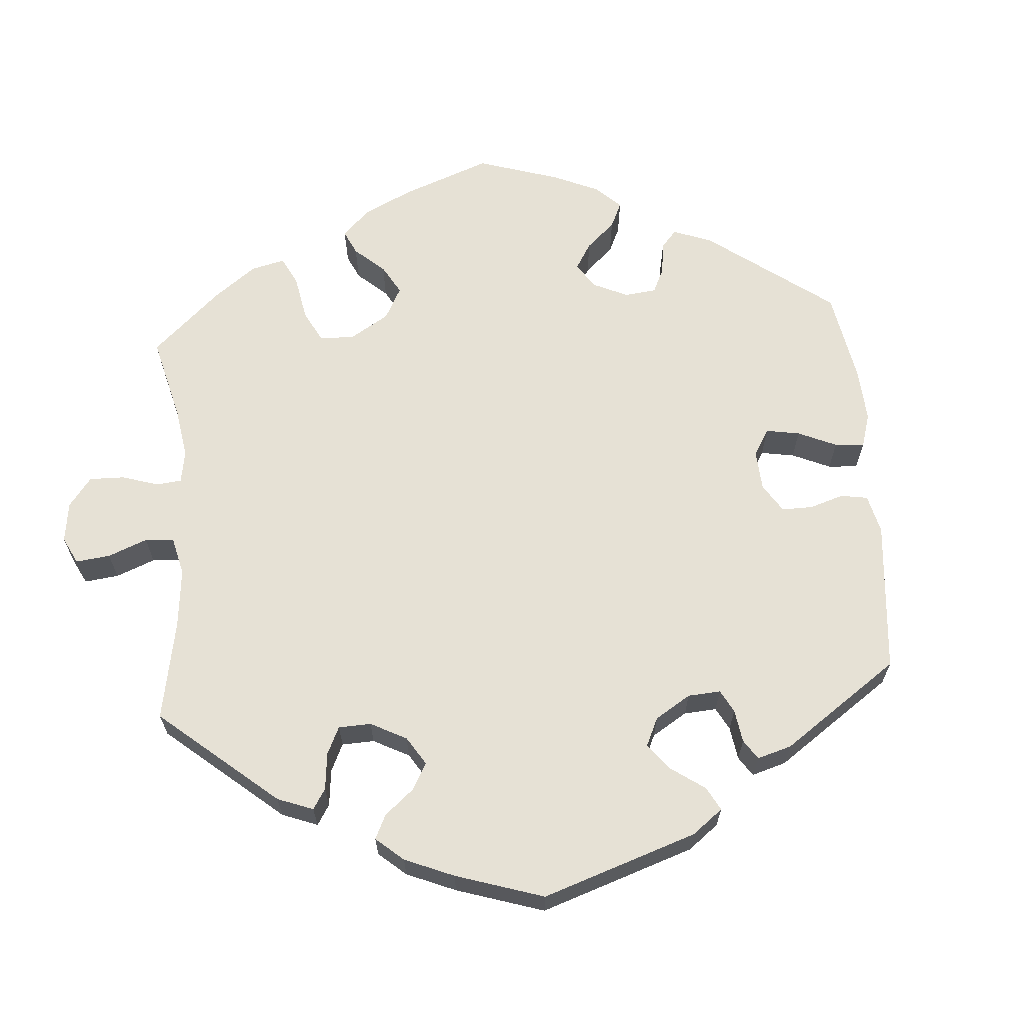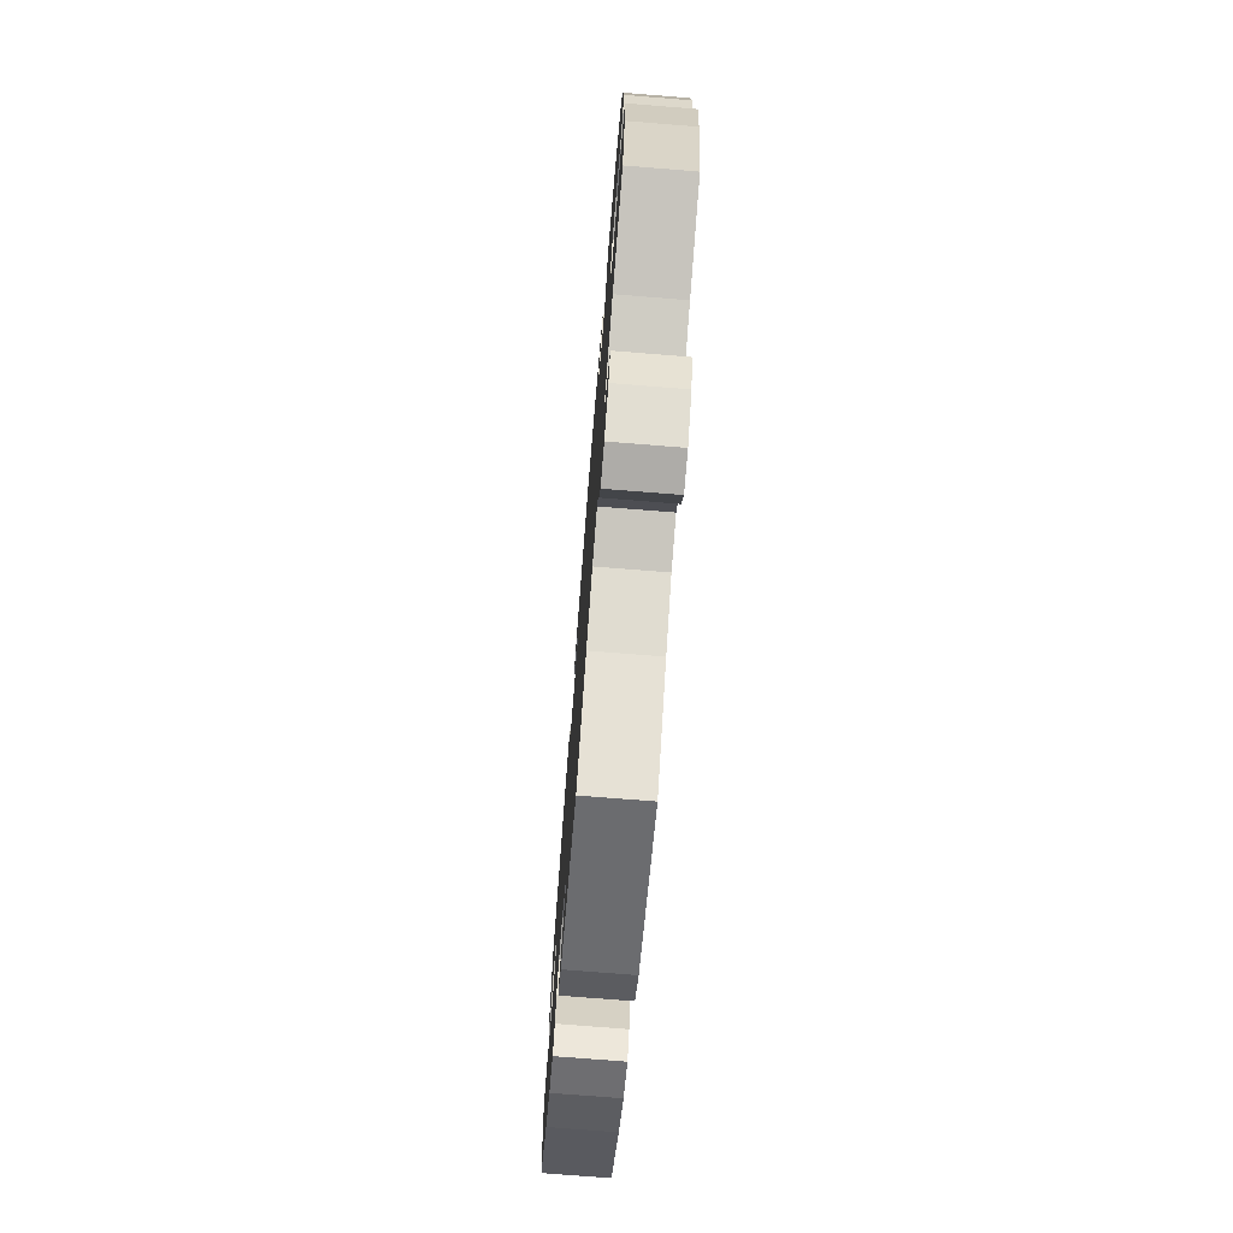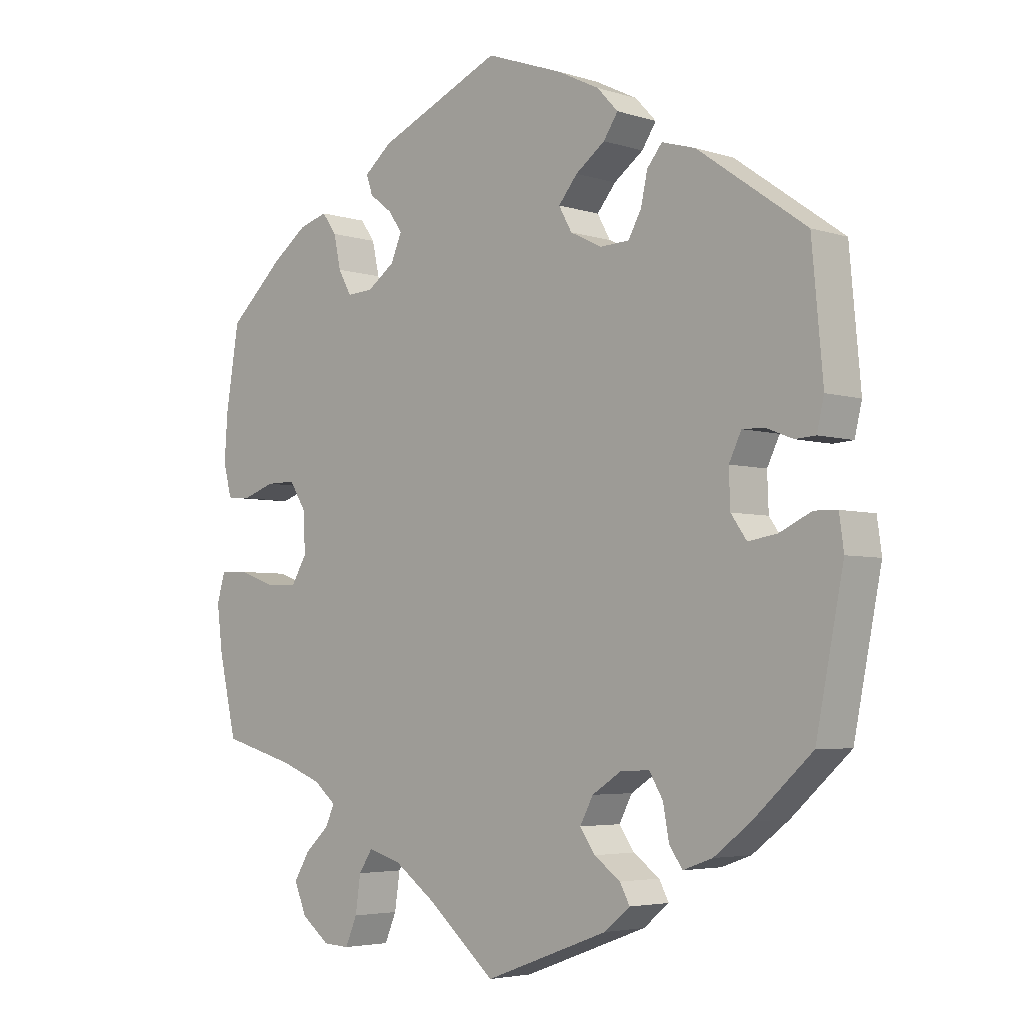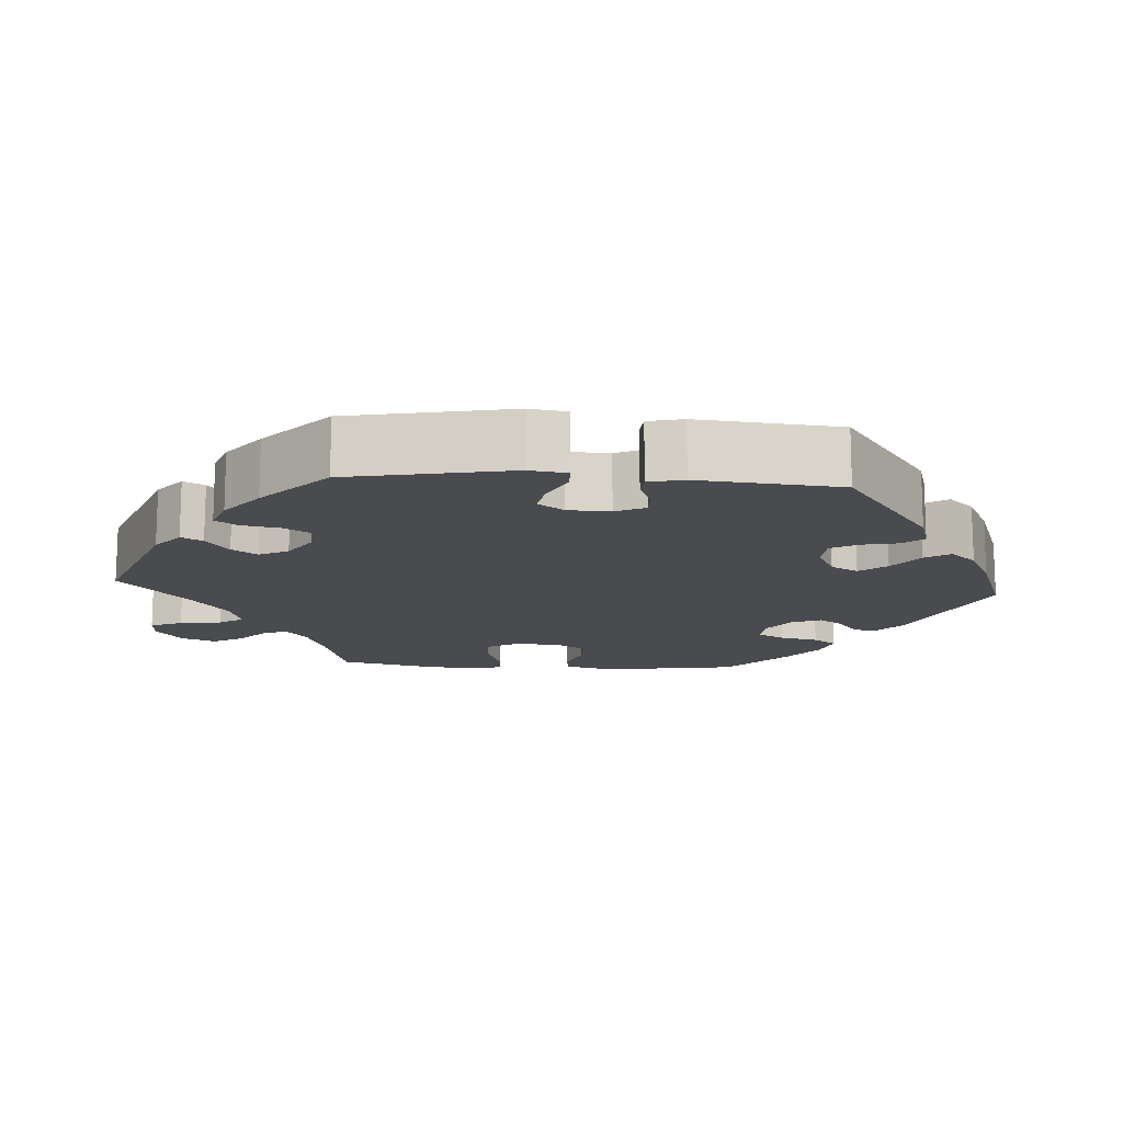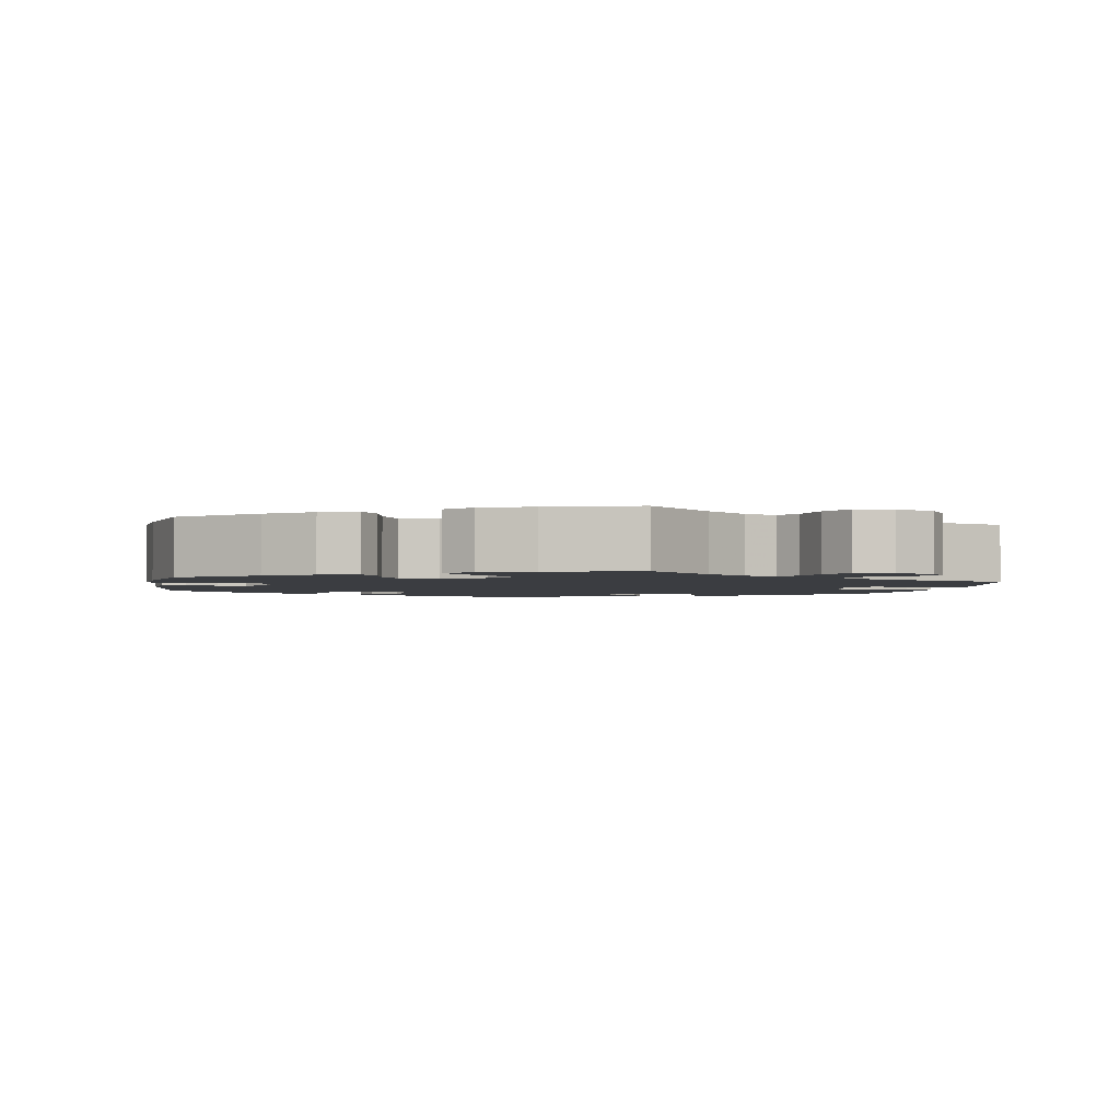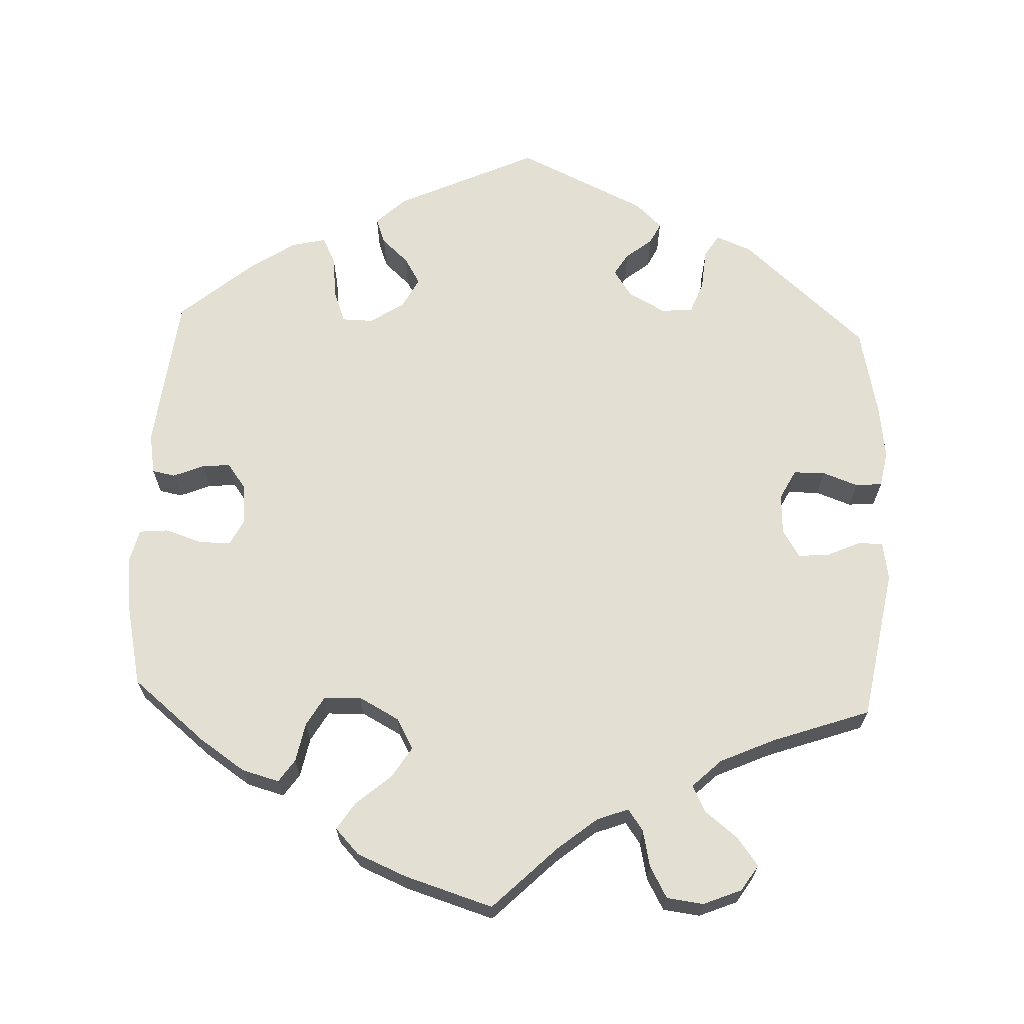
<metadata>
{"format":"obj","ext":"obj","renderer":"f3d","projection":"perspective","resolution":1024,"background":"white","views":[{"elev":64.5,"azim":-124.4,"up":"+Y"},{"elev":-74.1,"azim":85.4,"up":"+Z"},{"elev":-4.3,"azim":-135.7,"up":"+Z"},{"elev":-14.1,"azim":-94.0,"up":"+Y"},{"elev":-2.3,"azim":110.3,"up":"+Y"},{"elev":66.7,"azim":122.5,"up":"+Y"}]}
</metadata>
<code>
v -0.543 0.07 -0.077
v -0.536 0.07 -0.027
v -0.501 0.07 -0.026
v -0.452 0.07 -0.049
v -0.408 0.07 -0.056
v -0.384 0.07 -0.022
v -0.382 0.07 0.033
v -0.401 0.07 0.072
v -0.435 0.07 0.071
v -0.476 0.07 0.055
v -0.507 0.07 0.057
v -0.518 0.07 0.103
v -0.501 0.07 0.289
v -0.335 0.07 0.406
v -0.284 0.07 0.421
v -0.261 0.07 0.393
v -0.251 0.07 0.347
v -0.231 0.07 0.311
v -0.186 0.07 0.309
v -0.138 0.07 0.333
v -0.118 0.07 0.369
v -0.147 0.07 0.404
v -0.192 0.07 0.437
v -0.214 0.07 0.47
v -0.182 0.07 0.504
v -0.117 0.07 0.536
v 0 0.07 0.578
v 0.19 0.07 0.495
v 0.232 0.07 0.46
v 0.222 0.07 0.431
v 0.187 0.07 0.404
v 0.166 0.07 0.374
v 0.183 0.07 0.335
v 0.225 0.07 0.305
v 0.265 0.07 0.303
v 0.285 0.07 0.339
v 0.296 0.07 0.389
v 0.318 0.07 0.42
v 0.362 0.07 0.407
v 0.416 0.07 0.367
v 0.5 0.07 0.29
v 0.52 0.07 0.167
v 0.525 0.07 0.095
v 0.512 0.07 0.046
v 0.476 0.07 0.043
v 0.426 0.07 0.06
v 0.381 0.07 0.06
v 0.355 0.07 0.019
v 0.353 0.07 -0.041
v 0.377 0.07 -0.081
v 0.425 0.07 -0.079
v 0.482 0.07 -0.059
v 0.524 0.07 -0.057
v 0.537 0.07 -0.101
v 0.528 0.07 -0.171
v 0.501 0.07 -0.289
v 0.389 0.07 -0.32
v 0.326 0.07 -0.344
v 0.292 0.07 -0.372
v 0.306 0.07 -0.403
v 0.343 0.07 -0.437
v 0.367 0.07 -0.477
v 0.348 0.07 -0.522
v 0.305 0.07 -0.555
v 0.265 0.07 -0.557
v 0.247 0.07 -0.515
v 0.239 0.07 -0.46
v 0.218 0.07 -0.428
v 0.167 0.07 -0.443
v 0.103 0.07 -0.489
v 0 0.07 -0.577
v -0.19 0.07 -0.507
v -0.229 0.07 -0.475
v -0.214 0.07 -0.447
v -0.174 0.07 -0.418
v -0.151 0.07 -0.385
v -0.171 0.07 -0.347
v -0.216 0.07 -0.318
v -0.26 0.07 -0.316
v -0.281 0.07 -0.351
v -0.29 0.07 -0.4
v -0.31 0.07 -0.429
v -0.355 0.07 -0.413
v -0.411 0.07 -0.37
v -0.501 0.07 -0.288
v -0.543 0 -0.077
v -0.536 0 -0.027
v -0.501 0 -0.026
v -0.452 0 -0.049
v -0.408 0 -0.056
v -0.384 0 -0.022
v -0.382 0 0.033
v -0.401 0 0.072
v -0.435 0 0.071
v -0.476 0 0.055
v -0.507 0 0.057
v -0.518 0 0.103
v -0.501 0 0.289
v -0.335 0 0.406
v -0.284 0 0.421
v -0.261 0 0.393
v -0.251 0 0.347
v -0.231 0 0.311
v -0.186 0 0.309
v -0.138 0 0.333
v -0.118 0 0.369
v -0.147 0 0.404
v -0.192 0 0.437
v -0.214 0 0.47
v -0.182 0 0.504
v -0.117 0 0.536
v 0 0 0.578
v 0.19 0 0.495
v 0.232 0 0.46
v 0.222 0 0.431
v 0.187 0 0.404
v 0.166 0 0.374
v 0.183 0 0.335
v 0.225 0 0.305
v 0.265 0 0.303
v 0.285 0 0.339
v 0.296 0 0.389
v 0.318 0 0.42
v 0.362 0 0.407
v 0.416 0 0.367
v 0.5 0 0.29
v 0.52 0 0.167
v 0.525 0 0.095
v 0.512 0 0.046
v 0.476 0 0.043
v 0.426 0 0.06
v 0.381 0 0.06
v 0.355 0 0.019
v 0.353 0 -0.041
v 0.377 0 -0.081
v 0.425 0 -0.079
v 0.482 0 -0.059
v 0.524 0 -0.057
v 0.537 0 -0.101
v 0.528 0 -0.171
v 0.501 0 -0.289
v 0.389 0 -0.32
v 0.326 0 -0.344
v 0.292 0 -0.372
v 0.306 0 -0.403
v 0.343 0 -0.437
v 0.367 0 -0.477
v 0.348 0 -0.522
v 0.305 0 -0.555
v 0.265 0 -0.557
v 0.247 0 -0.515
v 0.239 0 -0.46
v 0.218 0 -0.428
v 0.167 0 -0.443
v 0.103 0 -0.489
v 0 0 -0.577
v -0.19 0 -0.507
v -0.229 0 -0.475
v -0.214 0 -0.447
v -0.174 0 -0.418
v -0.151 0 -0.385
v -0.171 0 -0.347
v -0.216 0 -0.318
v -0.26 0 -0.316
v -0.281 0 -0.351
v -0.29 0 -0.4
v -0.31 0 -0.429
v -0.355 0 -0.413
v -0.411 0 -0.37
v -0.501 0 -0.288
f 80 81 82 83
f 79 80 83 84
f 72 73 74 75
f 70 71 72 75
f 69 70 75 76
f 68 69 76 77
f 64 65 66 67
f 64 67 68
f 63 64 68
f 60 61 62 63
f 59 60 63 68
f 58 59 68 77
f 54 55 56 57
f 51 52 53 54
f 50 51 54 57
f 49 50 57 58
f 43 44 45 46
f 43 46 47
f 42 43 47
f 41 42 47
f 40 41 47 48
f 36 37 38 39
f 35 36 39 40
f 28 29 30 31
f 28 31 32
f 27 28 32
f 26 27 32 33
f 22 23 24 25
f 21 22 25 26
f 14 15 16 17
f 14 17 18
f 13 14 18
f 12 13 18 19
f 9 10 11 12
f 8 9 12 19
f 1 2 3 4
f 1 4 5
f 79 84 85 1
f 49 58 77 78
f 48 49 78 79
f 35 40 48 79
f 34 35 79
f 21 26 33 34
f 20 21 34 79
f 7 8 19 20
f 6 7 20 79
f 5 6 79
f 1 5 79
f 168 167 166 165
f 169 168 165 164
f 160 159 158 157
f 160 157 156 155
f 161 160 155 154
f 162 161 154 153
f 152 151 150 149
f 153 152 149
f 153 149 148
f 148 147 146 145
f 153 148 145 144
f 162 153 144 143
f 142 141 140 139
f 139 138 137 136
f 142 139 136 135
f 143 142 135 134
f 131 130 129 128
f 132 131 128
f 132 128 127
f 132 127 126
f 133 132 126 125
f 124 123 122 121
f 125 124 121 120
f 116 115 114 113
f 117 116 113
f 117 113 112
f 118 117 112 111
f 110 109 108 107
f 111 110 107 106
f 102 101 100 99
f 103 102 99
f 103 99 98
f 104 103 98 97
f 97 96 95 94
f 104 97 94 93
f 89 88 87 86
f 90 89 86
f 86 170 169 164
f 163 162 143 134
f 164 163 134 133
f 164 133 125 120
f 164 120 119
f 119 118 111 106
f 164 119 106 105
f 105 104 93 92
f 164 105 92 91
f 164 91 90
f 164 90 86
f 1 86 87 2
f 2 87 88 3
f 3 88 89 4
f 4 89 90 5
f 5 90 91 6
f 6 91 92 7
f 7 92 93 8
f 8 93 94 9
f 9 94 95 10
f 10 95 96 11
f 11 96 97 12
f 12 97 98 13
f 13 98 99 14
f 14 99 100 15
f 15 100 101 16
f 16 101 102 17
f 17 102 103 18
f 18 103 104 19
f 19 104 105 20
f 20 105 106 21
f 21 106 107 22
f 22 107 108 23
f 23 108 109 24
f 24 109 110 25
f 25 110 111 26
f 26 111 112 27
f 27 112 113 28
f 28 113 114 29
f 29 114 115 30
f 30 115 116 31
f 31 116 117 32
f 32 117 118 33
f 33 118 119 34
f 34 119 120 35
f 35 120 121 36
f 36 121 122 37
f 37 122 123 38
f 38 123 124 39
f 39 124 125 40
f 40 125 126 41
f 41 126 127 42
f 42 127 128 43
f 43 128 129 44
f 44 129 130 45
f 45 130 131 46
f 46 131 132 47
f 47 132 133 48
f 48 133 134 49
f 49 134 135 50
f 50 135 136 51
f 51 136 137 52
f 52 137 138 53
f 53 138 139 54
f 54 139 140 55
f 55 140 141 56
f 56 141 142 57
f 57 142 143 58
f 58 143 144 59
f 59 144 145 60
f 60 145 146 61
f 61 146 147 62
f 62 147 148 63
f 63 148 149 64
f 64 149 150 65
f 65 150 151 66
f 66 151 152 67
f 67 152 153 68
f 68 153 154 69
f 69 154 155 70
f 70 155 156 71
f 71 156 157 72
f 72 157 158 73
f 73 158 159 74
f 74 159 160 75
f 75 160 161 76
f 76 161 162 77
f 77 162 163 78
f 78 163 164 79
f 79 164 165 80
f 80 165 166 81
f 81 166 167 82
f 82 167 168 83
f 83 168 169 84
f 84 169 170 85
f 85 170 86 1

</code>
